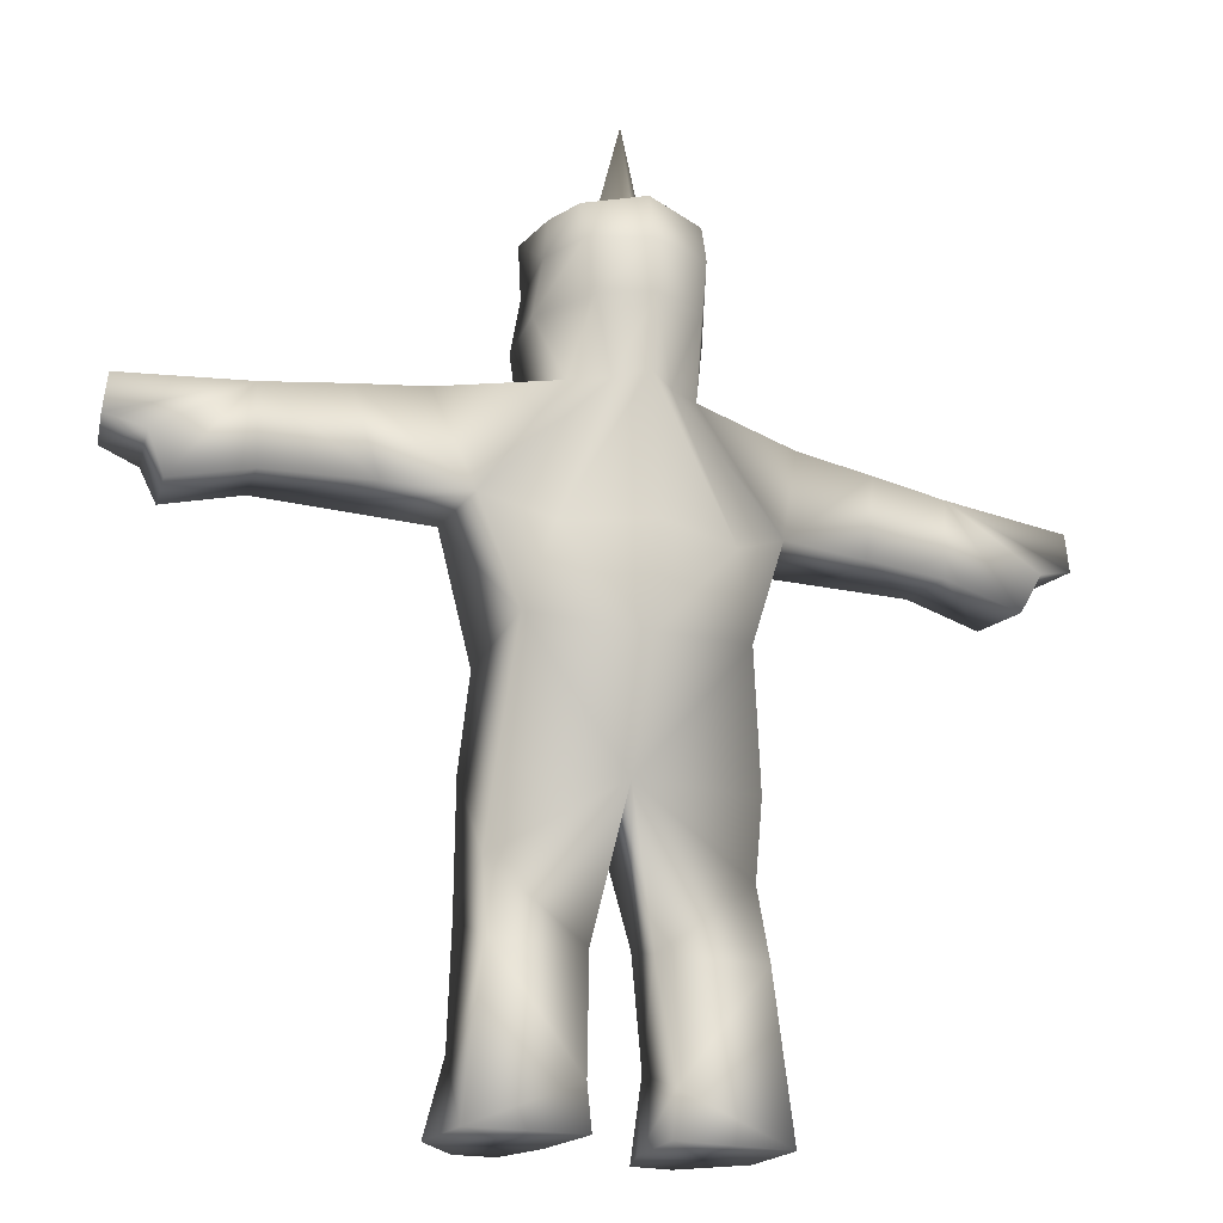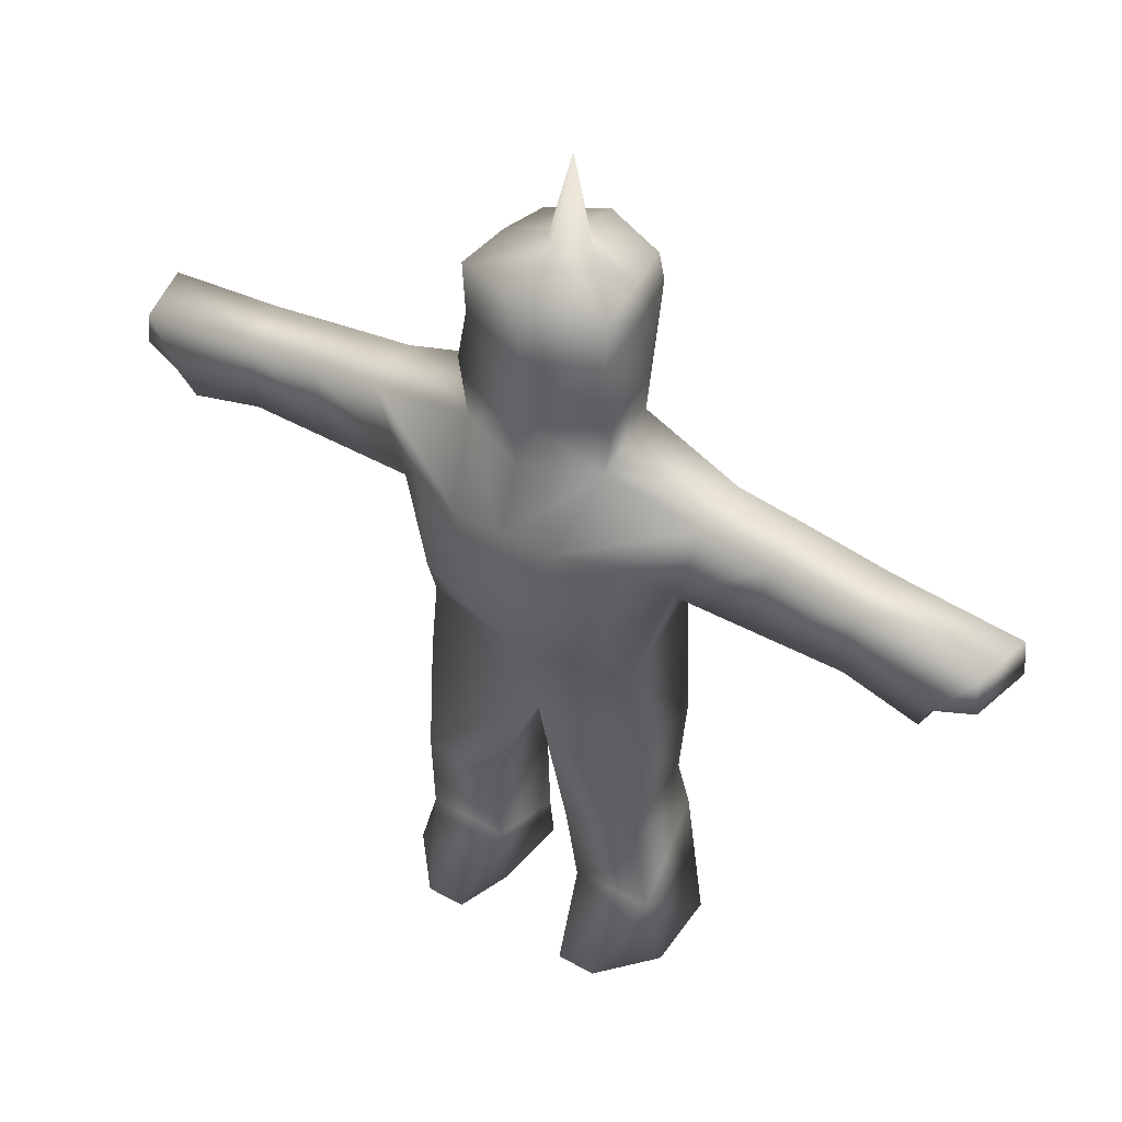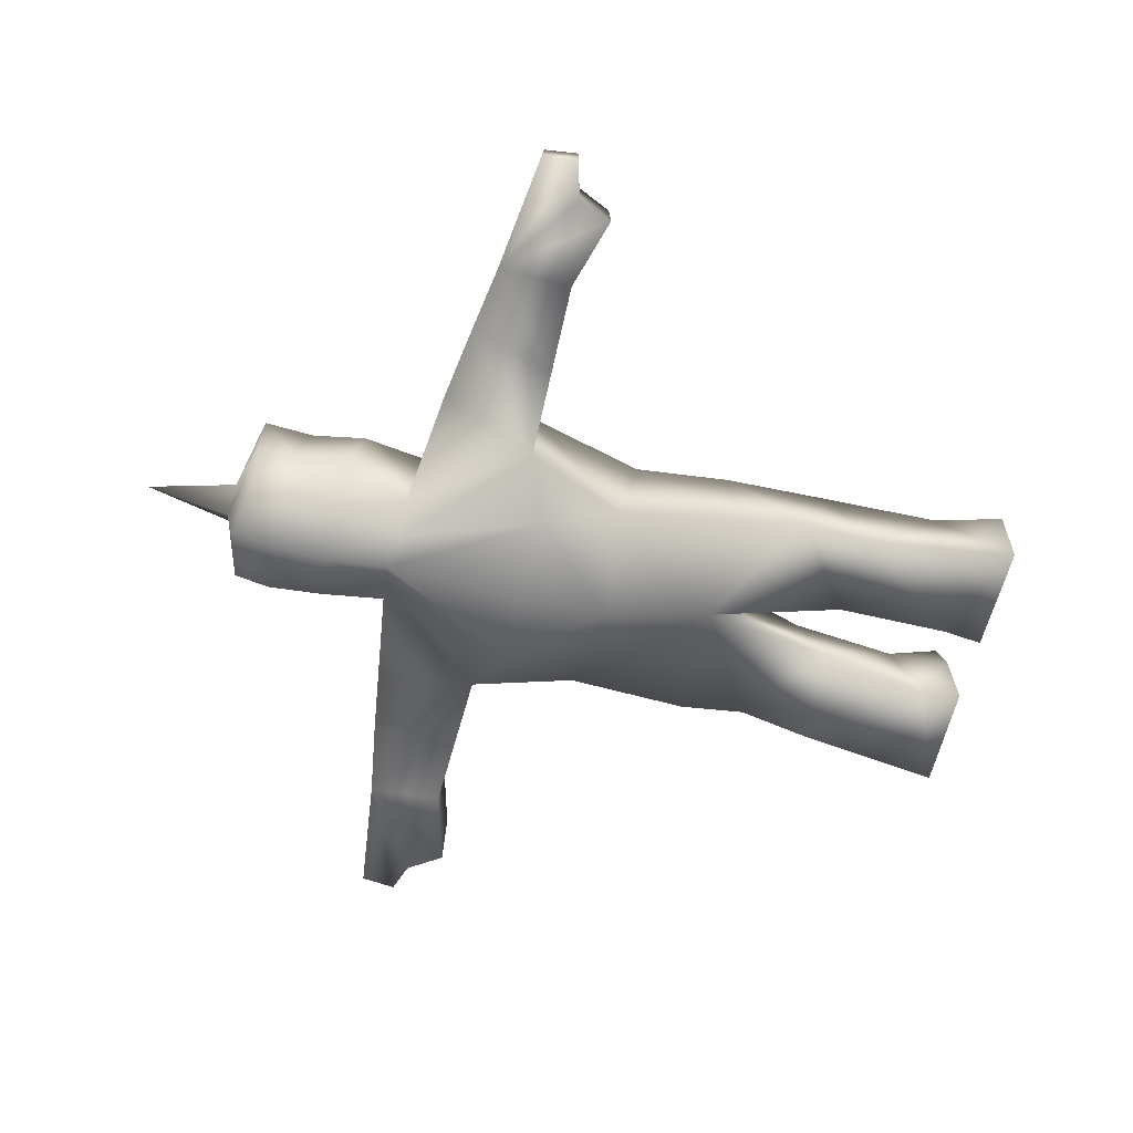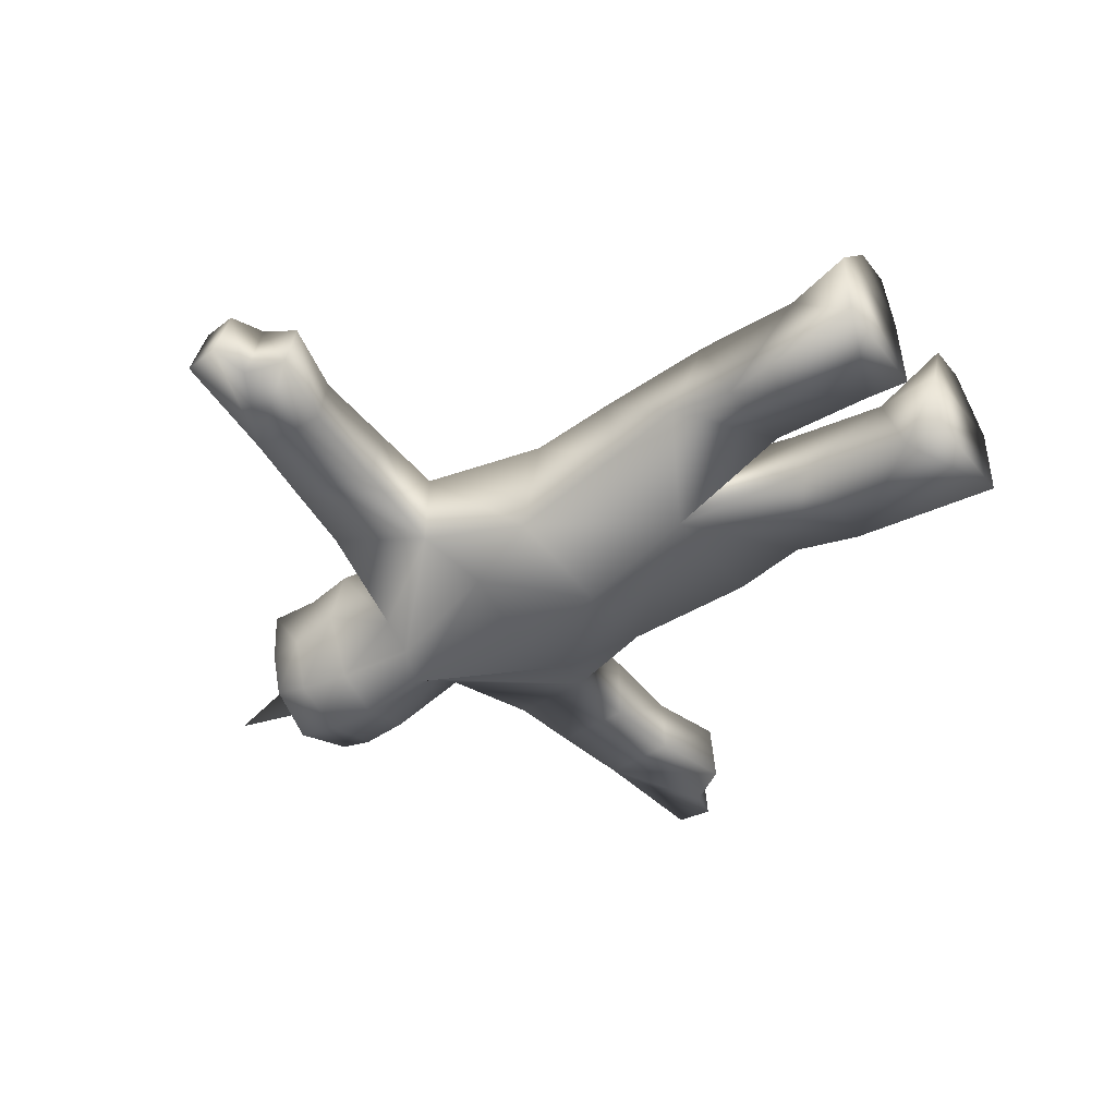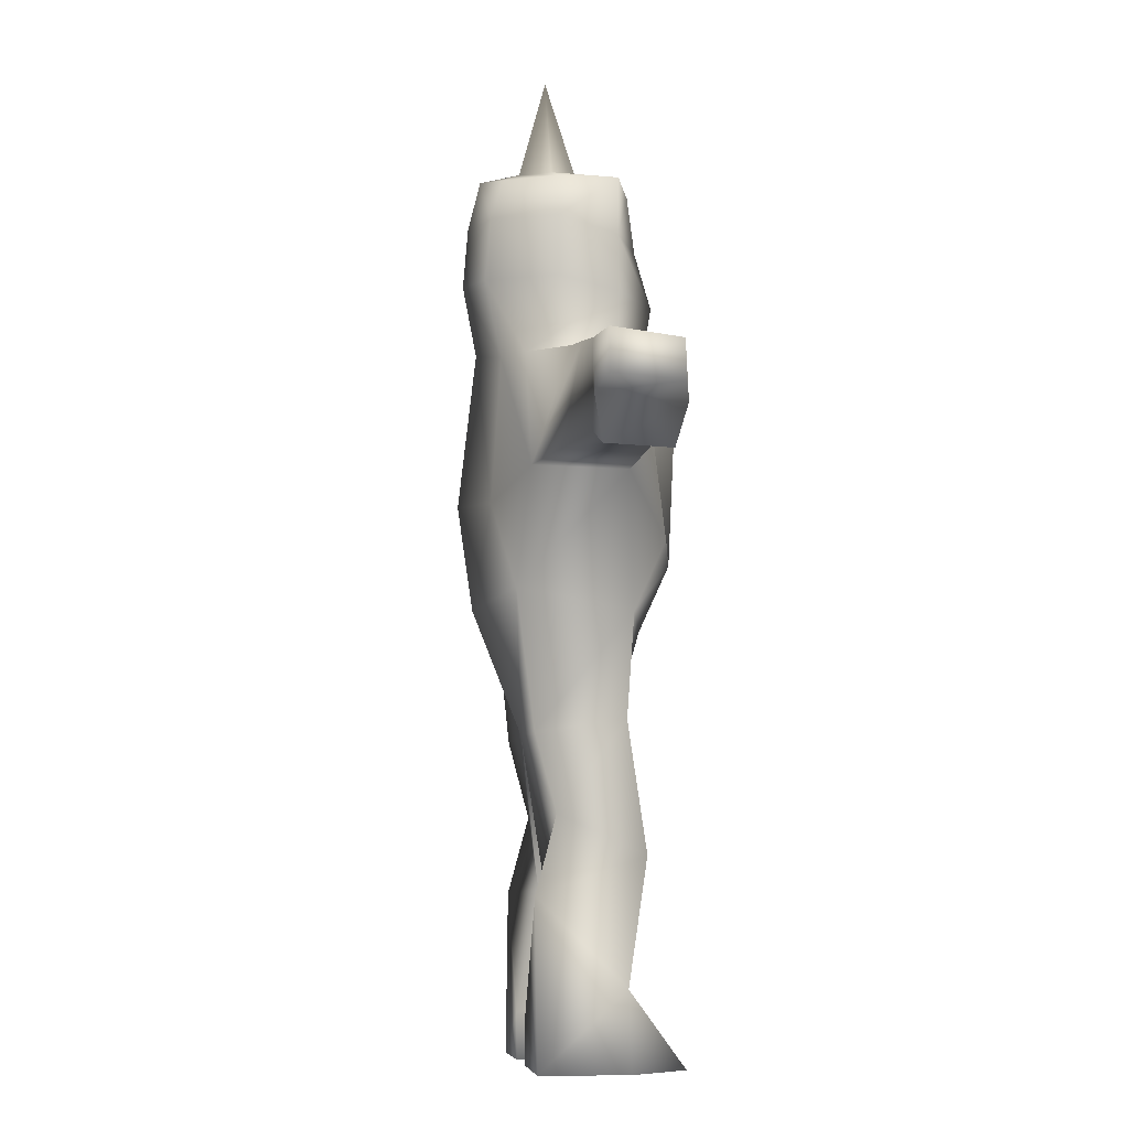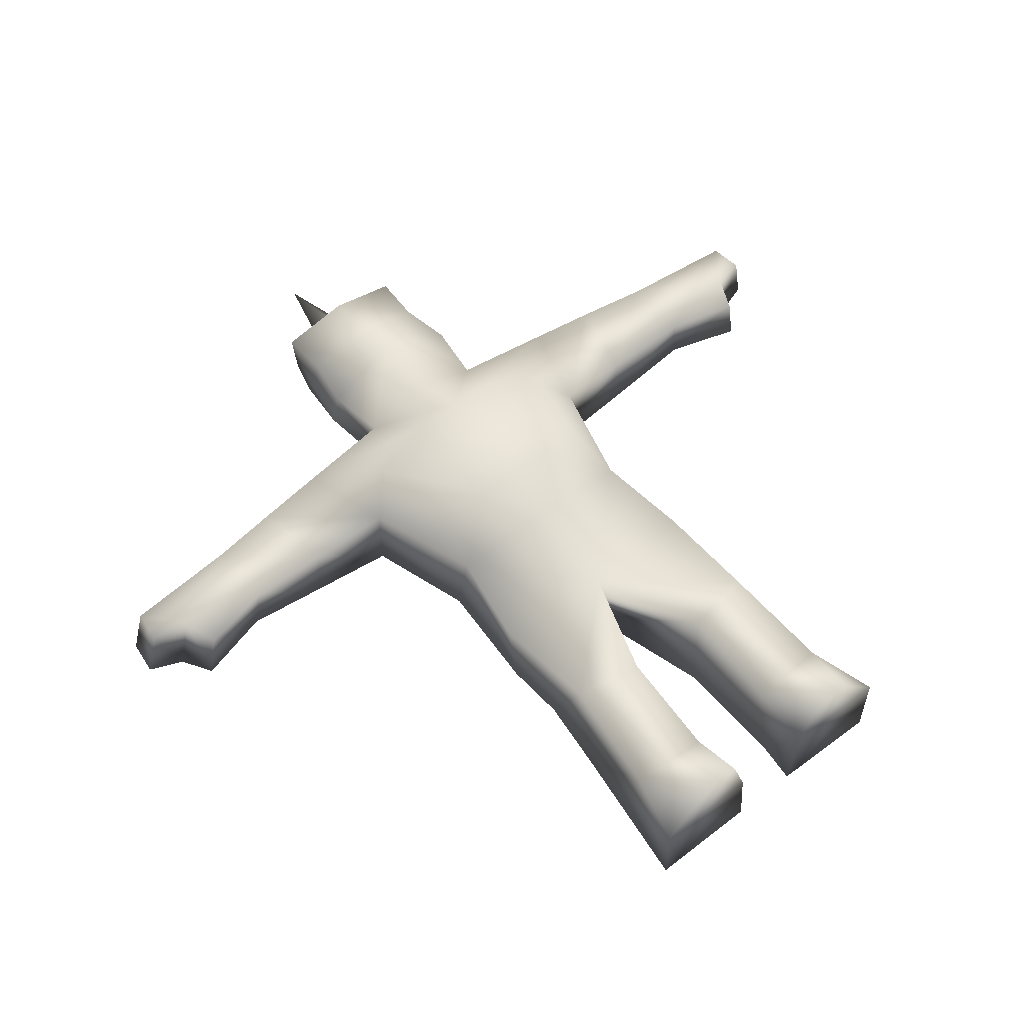
<metadata>
{"format":"obj","ext":"obj","renderer":"f3d","projection":"perspective","resolution":1024,"background":"white","views":[{"elev":-19.2,"azim":155.6,"up":"+Y"},{"elev":44.7,"azim":33.0,"up":"+Y"},{"elev":-60.8,"azim":-103.6,"up":"+Z"},{"elev":-44.5,"azim":-54.5,"up":"+Z"},{"elev":-6.3,"azim":-96.5,"up":"+Y"},{"elev":56.1,"azim":-38.6,"up":"+Z"}]}
</metadata>
<code>
o Sydliger.001_Cube.001
v -0.3875 4.616 -0.3395
v -0.4125 4.4 -0.3395
v -0.4699 4.066 -0.3395
v -1 3.593 -0.3395
v -1.874 3.462 -0.3395
v -0.355 3.678 -0.5049
v -2.592 3.376 -0.3571
v -2.617 3.166 -0.3571
v -2.406 3.108 -0.402
v -2.305 2.899 -0.3502
v -1.859 3.022 -0.3395
v -0.824 3.014 -0.5207
v -0.612 2.42 -0.5773
v -0.6926 1.685 -0.4903
v -0.7254 0.8643 -0.4903
v -0.8435 -0.008595 -0.4903
v -0.2003 -0.002032 -0.4903
v -0.2266 0.2408 -0.4903
v -0.1675 0.884 -0.3805
v -0.4182 4.605 -0.02357
v -0.4027 4.304 -0.02357
v -0.4595 3.99 -0.02357
v -0.1281 4.698 -0.3476
v -0.9955 3.544 -0.02357
v -1.825 3.421 -0.02357
v -0.4074 3.624 -0.02357
v -2.515 3.345 -0.005993
v -2.538 3.148 -0.005993
v -2.321 3.087 0.03897
v -2.244 2.891 -0.01289
v -1.81 3.006 -0.02357
v -0.8296 2.998 -0.02357
v -0.6221 2.302 0.0262
v -0.7058 1.745 -0.02357
v -0.7367 0.4027 -0.02357
v -0.848 -0.008595 -0.02357
v -0.2418 -0.002409 -0.02357
v -0.2666 0.3842 -0.02357
v -0.2597 0.9984 0.08201
v -0.6362 3.212 0.1203
v -0.2925 3.248 0.2838
v -0.5444 2.675 0.2026
v -0.2621 2.571 0.257
v -0.575 -0.006667 0.2907
v -0.3467 -0.004336 0.2907
v -0.709 1.274 -0.3805
v -0.6724 1.066 0.08201
v -0.3347 4.592 -0.6235
v -0.3307 4.38 -0.6873
v -0.289 4.067 -0.7136
v -0.1617 3.678 -0.6164
v -0.4809 2.861 -0.6936
v 0.3875 4.616 -0.3395
v 0.4125 4.4 -0.3395
v 0 5.215 -0.3669
v 0.4699 4.066 -0.3395
v 0 4.709 -0.5061
v 1 3.593 -0.3395
v 1.874 3.462 -0.3395
v 0.355 3.678 -0.5049
v 2.592 3.376 -0.3571
v 2.617 3.166 -0.3571
v 2.406 3.108 -0.402
v 2.305 2.899 -0.3502
v 1.859 3.022 -0.3395
v 0.824 3.014 -0.5207
v 0.612 2.42 -0.5773
v 0.6926 1.685 -0.4903
v 0.7254 0.8643 -0.4903
v 0.8435 -0.008595 -0.4903
v 0.2003 -0.002032 -0.4903
v 0.2266 0.2408 -0.4903
v 0.1675 0.884 -0.3805
v 0 1.691 -0.4903
v 0.4182 4.605 -0.02357
v 0.4027 4.304 -0.02357
v 0.4595 3.99 -0.02357
v 0.1281 4.698 -0.3476
v 0.9955 3.544 -0.02357
v 1.825 3.421 -0.02357
v 0.4074 3.624 -0.02357
v 2.515 3.345 -0.005993
v 2.538 3.148 -0.005993
v 2.321 3.087 0.03897
v 2.244 2.891 -0.01289
v 1.81 3.006 -0.02357
v 0.8296 2.998 -0.02357
v 0.6221 2.302 0.0262
v 0.7058 1.745 -0.02357
v 0.7367 0.4027 -0.02357
v 0.848 -0.008595 -0.02357
v 0.2418 -0.002409 -0.02357
v 0.2666 0.3842 -0.02357
v 0.2597 0.9984 0.08201
v 0 1.681 -0.02357
v 0 4.693 -0.1985
v 0 4.596 0.07838
v 0 3.99 0.2054
v 0 3.624 0.1432
v 0 4.289 0.1183
v 0.6362 3.212 0.1203
v 0.2925 3.248 0.2838
v 0 3.248 0.3087
v 0.5444 2.675 0.2026
v 0.2621 2.571 0.257
v 0 2.571 0.2611
v 0.575 -0.006667 0.2907
v 0.3467 -0.004336 0.2907
v 0.709 1.274 -0.3805
v 0.6724 1.066 0.08201
v 0.3347 4.592 -0.6235
v 0 4.659 -0.7175
v 0.3307 4.38 -0.6873
v 0 4.398 -0.7812
v 0.289 4.067 -0.7136
v 0 4.086 -0.8076
v 0.1617 3.678 -0.6164
v 0 3.713 -0.7359
v 0.4809 2.861 -0.6936
v 0 2.896 -0.8301
v 0 2.247 0.1367
v 0 2.349 -0.7507
v 1.401 3.537 -0.3395
v 1.286 3.017 -0.4428
v 1.378 3.491 -0.02357
v 1.27 3.001 -0.02357
v -1.449 3.528 -0.3395
v -1.347 3.018 -0.4301
v -1.423 3.482 -0.02357
v -1.326 3.002 -0.02357
f 13 33 32 12
f 10 30 29 9
f 14 34 33 13
f 7 27 25 5
f 4 24 26 6
f 46 47 34 14
f 6 26 22 3
f 2 21 20 1
f 16 36 35 15
f 9 29 28 8
f 1 20 23 57
f 17 37 36 16
f 11 31 30 10
f 18 38 37 17
f 3 22 21 2
f 8 28 27 7
f 19 39 38 18
f 128 130 31 11
f 127 129 24 4
f 74 95 39 19
f 96 55 23
f 55 57 23
f 23 20 96
f 96 20 97
f 26 99 98 22
f 21 22 98 100
f 21 100 97 20
f 26 41 103 99
f 24 40 41 26
f 41 43 106 103
f 40 42 43 41
f 32 33 42 40
f 129 130 32 24
f 31 25 29 30
f 27 28 29 25
f 40 24 32
f 37 45 44 36
f 37 38 45
f 35 36 44
f 44 45 38 35
f 15 35 47 46
f 39 47 35 38
f 47 39 95 34
f 57 112 48 1
f 112 114 49 48
f 2 1 48 49
f 114 116 50 49
f 116 118 51 50
f 6 3 50 51
f 3 2 49 50
f 118 120 52 51
f 51 52 12 6
f 8 7 5 9
f 10 9 5 11
f 127 4 12 128
f 6 12 4
f 46 14 74 19
f 19 18 15 46
f 16 15 18 17
f 33 34 95 121
f 12 52 13
f 122 13 52 120
f 13 122 74 14
f 43 42 33 121
f 43 121 106
f 67 66 87 88
f 64 63 84 85
f 68 67 88 89
f 61 59 80 82
f 58 60 81 79
f 109 68 89 110
f 60 56 77 81
f 54 53 75 76
f 70 69 90 91
f 63 62 83 84
f 53 57 78 75
f 71 70 91 92
f 65 64 85 86
f 72 71 92 93
f 56 54 76 77
f 62 61 82 83
f 73 72 93 94
f 124 65 86 126
f 123 58 79 125
f 74 73 94 95
f 96 78 55
f 55 78 57
f 78 96 75
f 96 97 75
f 81 77 98 99
f 76 100 98 77
f 76 75 97 100
f 81 99 103 102
f 79 81 102 101
f 102 103 106 105
f 101 102 105 104
f 87 101 104 88
f 125 79 87 126
f 86 85 84 80
f 82 80 84 83
f 101 87 79
f 92 91 107 108
f 92 108 93
f 90 107 91
f 107 90 93 108
f 69 109 110 90
f 94 93 90 110
f 110 89 95 94
f 57 53 111 112
f 112 111 113 114
f 54 113 111 53
f 114 113 115 116
f 116 115 117 118
f 60 117 115 56
f 56 115 113 54
f 118 117 119 120
f 117 60 66 119
f 62 63 59 61
f 64 65 59 63
f 123 124 66 58
f 60 58 66
f 109 73 74 68
f 73 109 69 72
f 70 71 72 69
f 88 121 95 89
f 66 67 119
f 122 120 119 67
f 67 68 74 122
f 105 121 88 104
f 105 106 121
f 59 65 124 123
f 80 125 126 86
f 59 123 125 80
f 66 124 126 87
f 5 127 128 11
f 25 31 130 129
f 5 25 129 127
f 12 32 130 128

</code>
